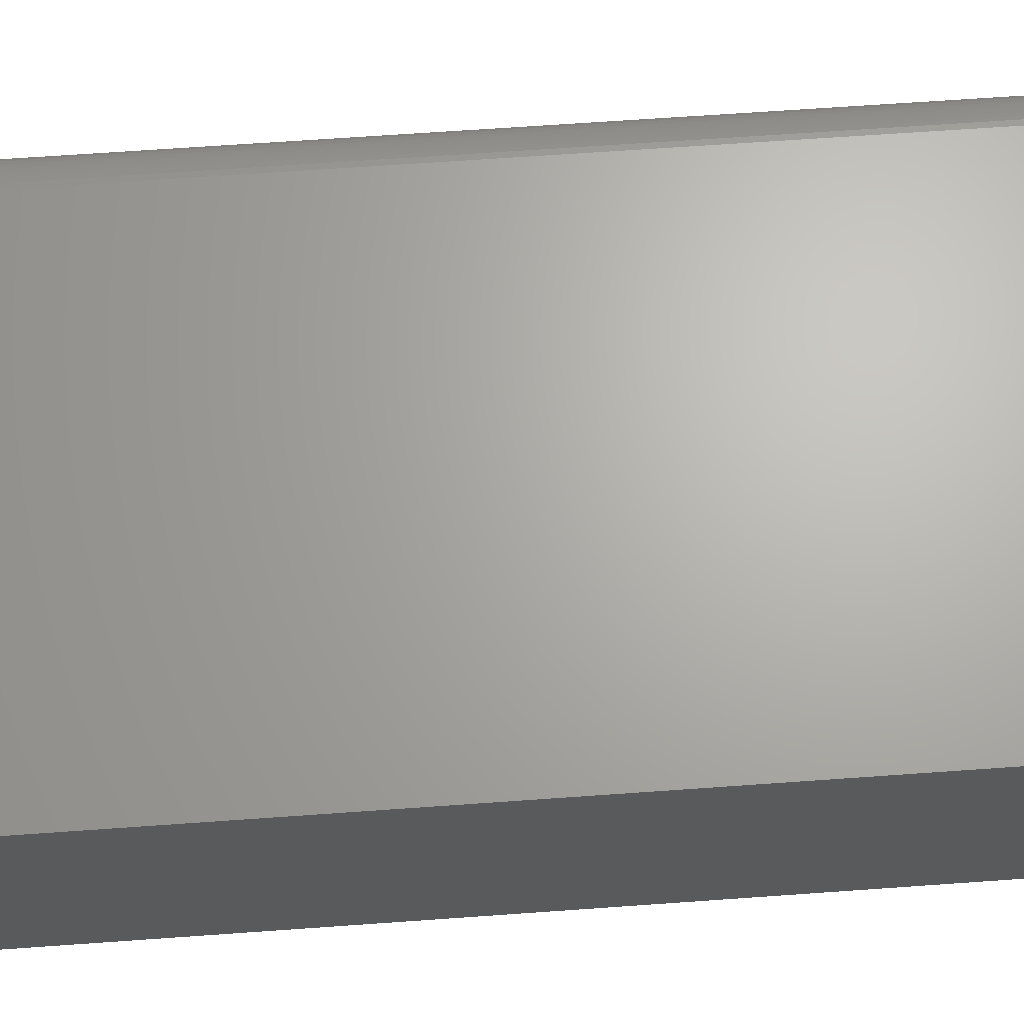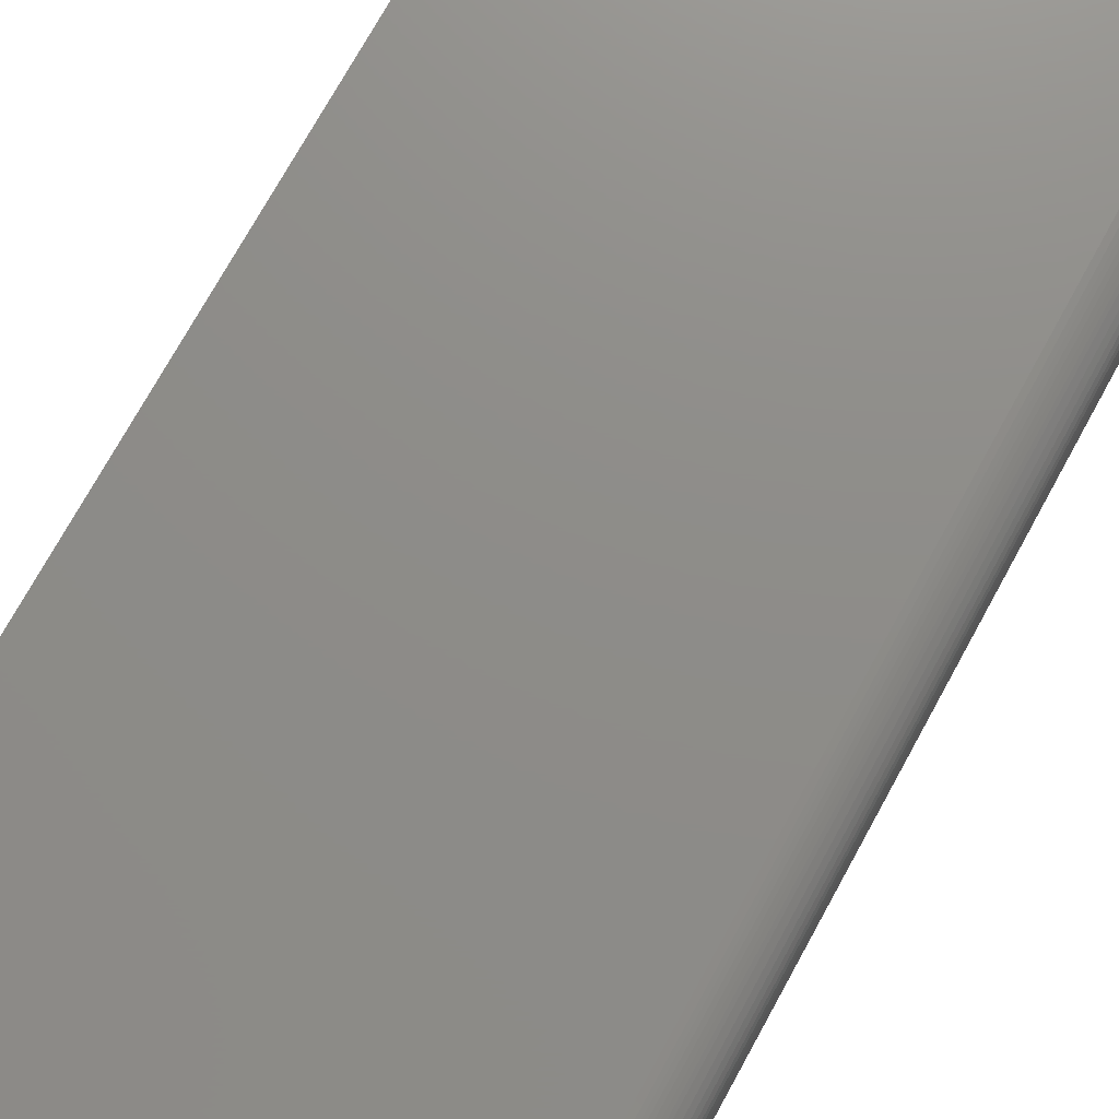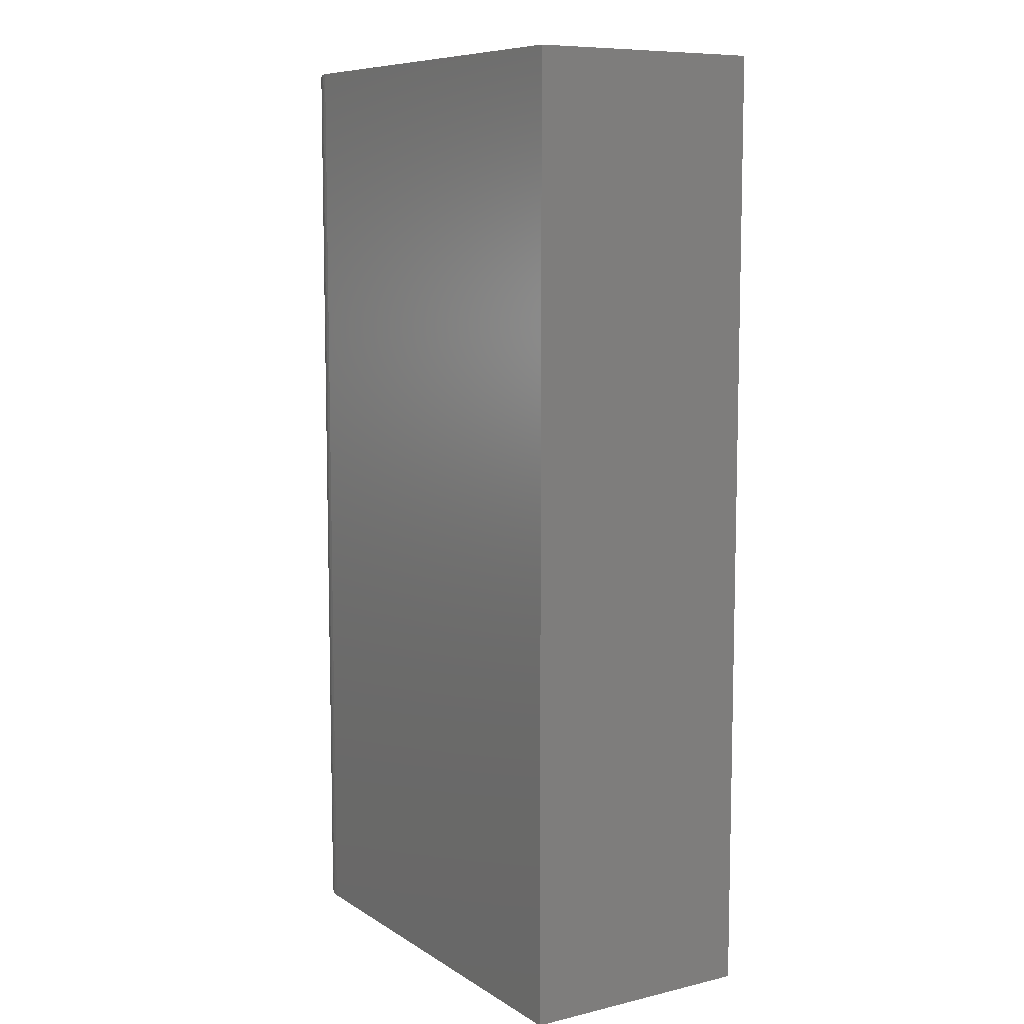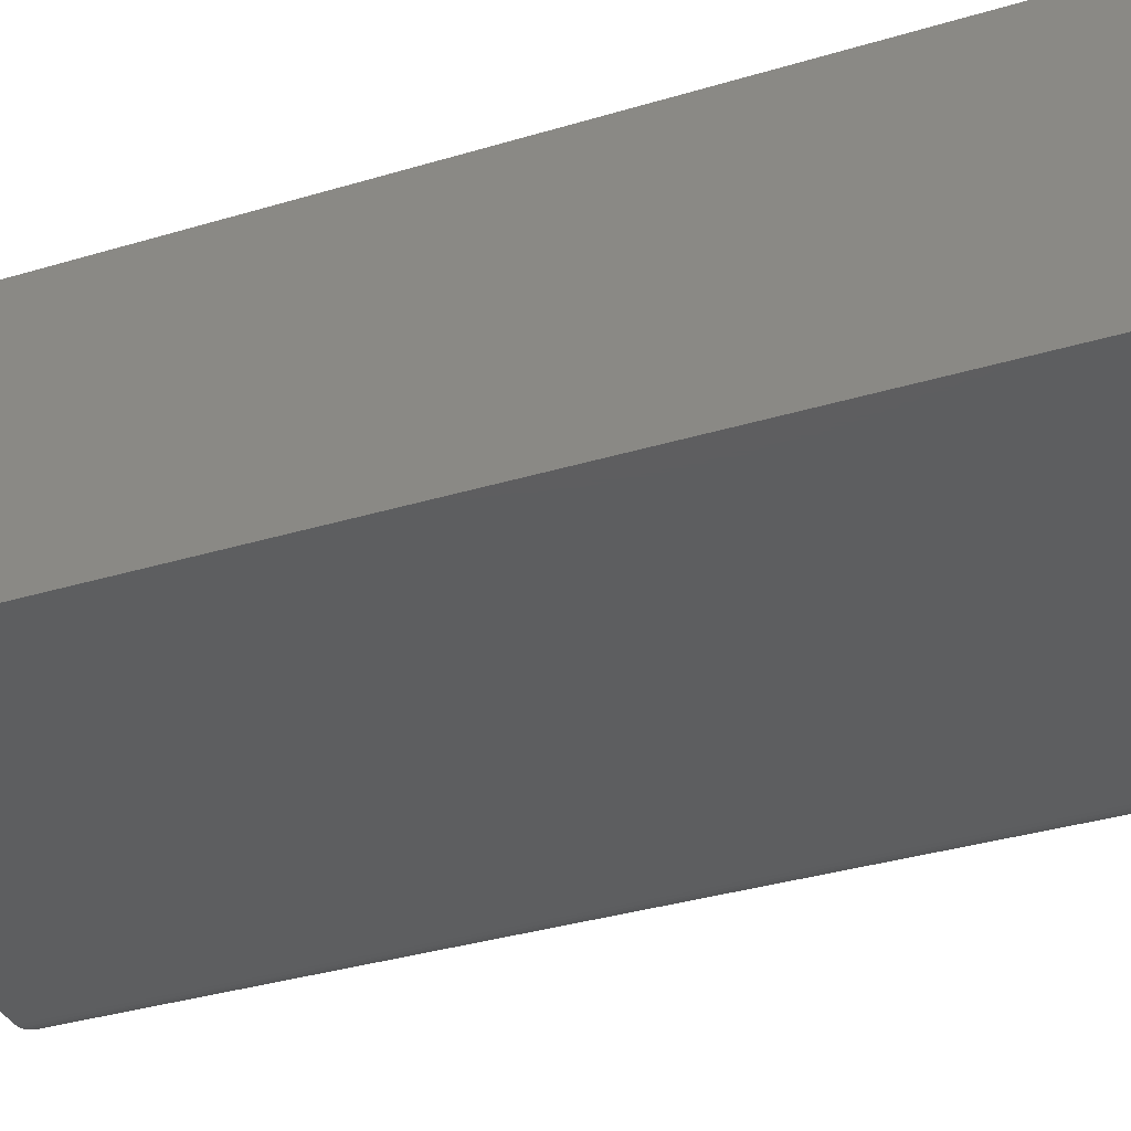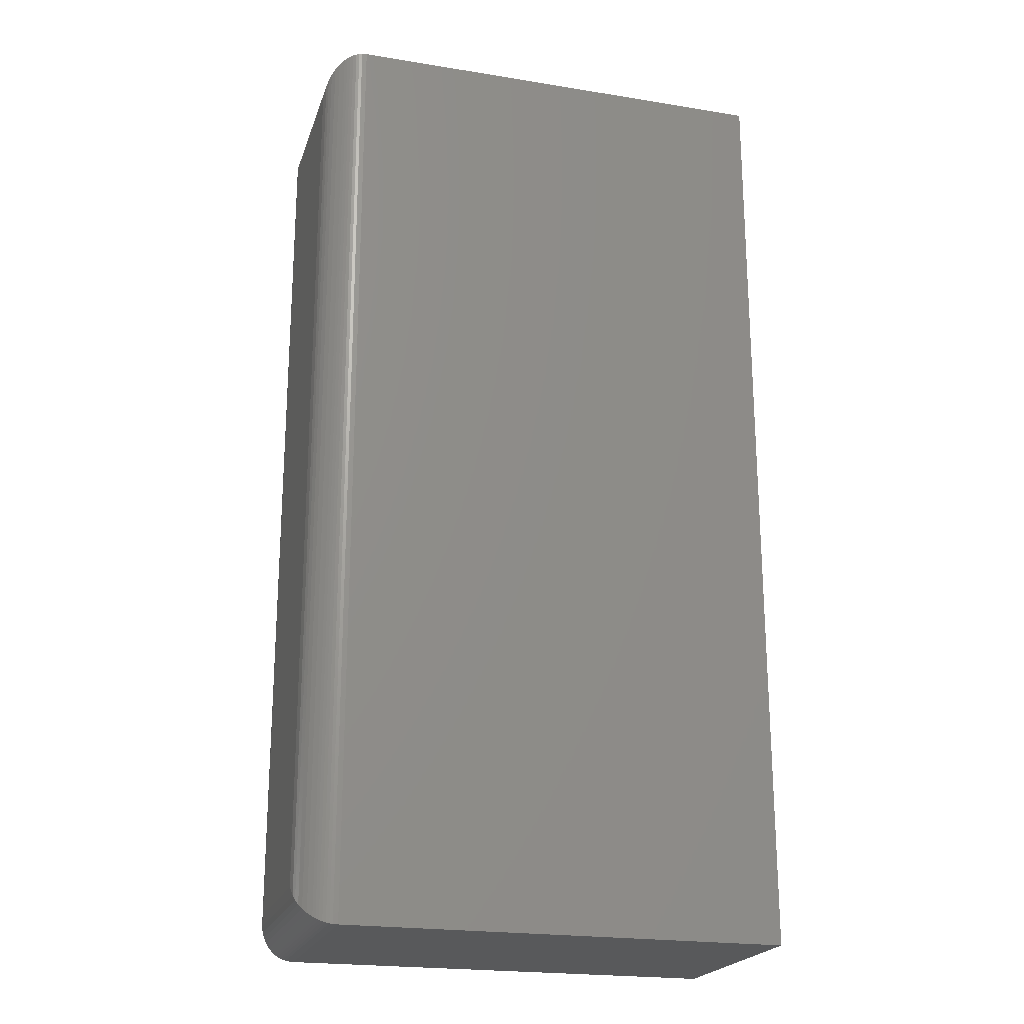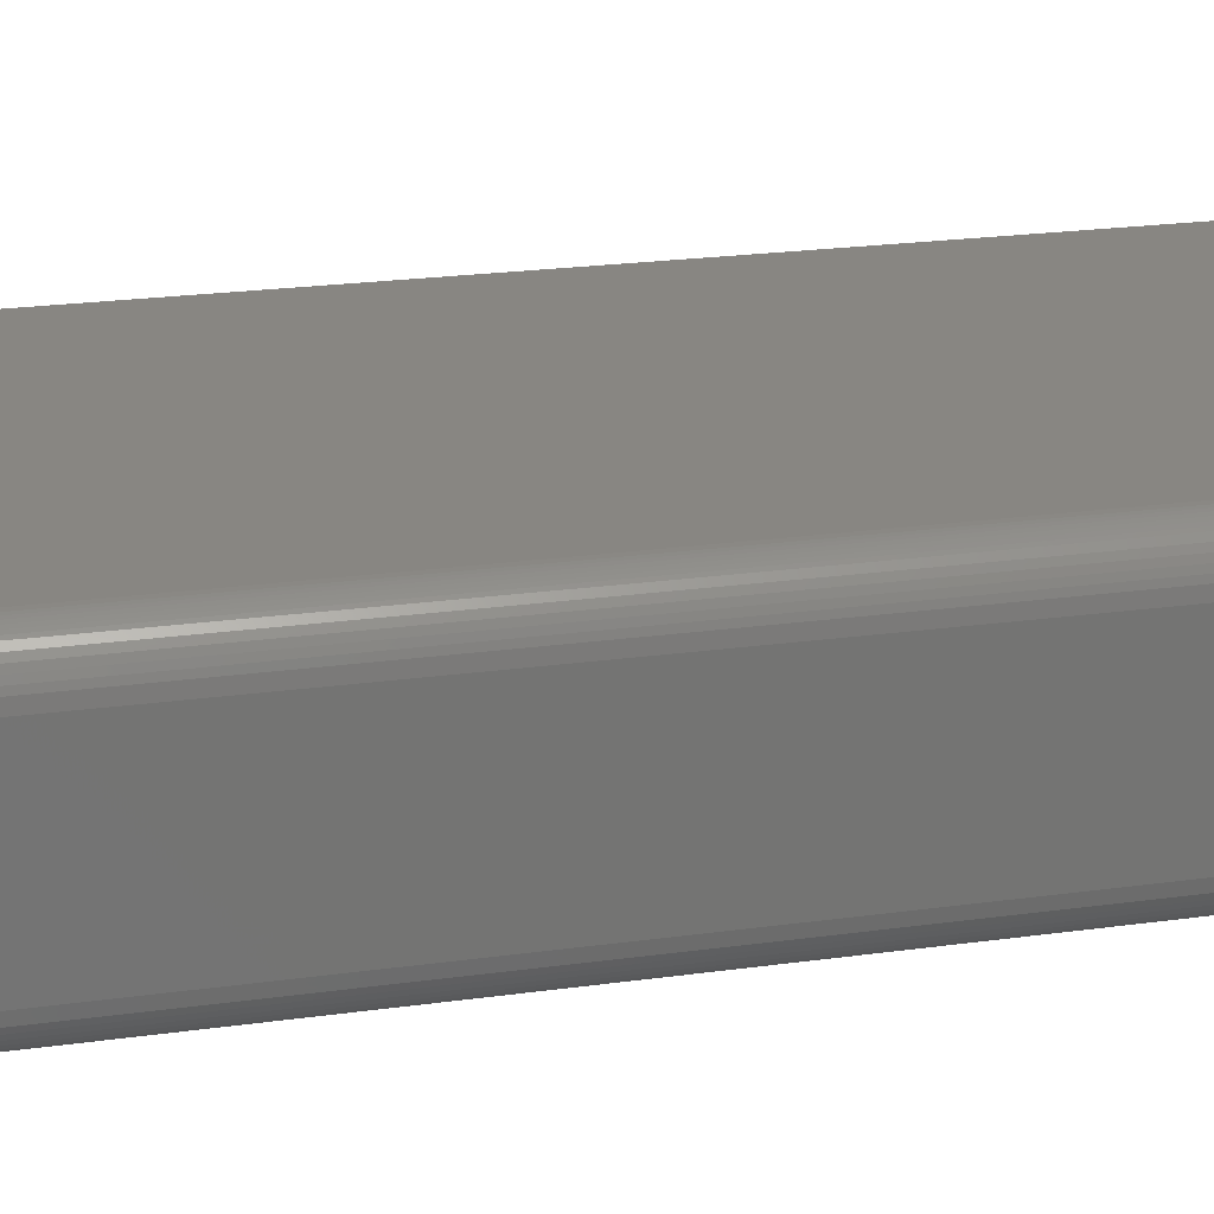
<metadata>
{"format":"stl","ext":"stl","renderer":"f3d","projection":"perspective","resolution":1024,"background":"white","views":[{"elev":66.4,"azim":85.9,"up":"+Y"},{"elev":74.5,"azim":-151.1,"up":"+Y"},{"elev":8.7,"azim":57.8,"up":"+Z"},{"elev":-35.0,"azim":111.9,"up":"+Y"},{"elev":-21.6,"azim":-16.0,"up":"+Z"},{"elev":23.6,"azim":-102.9,"up":"+Y"}]}
</metadata>
<code>
# stl→obj: 60 verts, 116 faces
v -0.3125 -0.375 -0.75
v 0.3829 -0.375 -0.75
v -0.3125 -0.375 0.75
v 0.3829 -0.375 0.75
v -0.3125 3.469e-18 -0.75
v -0.3125 1.7e-16 0.75
v 0.3829 4.207e-17 -0.75
v 0.3829 2.086e-16 0.75
v -0.375 -0.3125 0.6875
v -0.375 -0.0625 0.6875
v -0.375 -0.3125 -0.6875
v -0.375 -0.0625 -0.6875
v -0.373 -0.04663 0.7034
v -0.373 -0.04663 -0.7034
v -0.3252 -0.00131 0.7487
v -0.3301 -0.002521 -0.7475
v -0.3301 -0.002521 0.7475
v -0.3352 -0.004258 -0.7457
v -0.3352 -0.004258 0.7457
v -0.34 -0.006376 -0.7436
v -0.34 -0.006379 0.7436
v -0.3445 -0.008829 -0.7412
v -0.3445 -0.008833 0.7412
v -0.3487 -0.01156 -0.7384
v -0.3487 -0.01157 0.7384
v -0.3561 -0.01768 -0.7323
v -0.3561 -0.01768 0.7323
v -0.362 -0.02434 -0.7257
v -0.362 -0.02434 0.7257
v -0.3668 -0.03148 -0.7185
v -0.3668 -0.03148 0.7185
v -0.3704 -0.03895 -0.7111
v -0.3704 -0.03895 0.7111
v -0.3202 -0.0004794 0.7495
v -0.3202 -0.0004794 -0.7495
v -0.3252 -0.00131 -0.7487
v -0.373 -0.3284 0.7034
v -0.3704 -0.3361 0.7111
v -0.3668 -0.3435 0.7185
v -0.362 -0.3507 0.7257
v -0.3561 -0.3573 0.7323
v -0.3487 -0.3634 0.7384
v -0.3445 -0.3662 0.7412
v -0.34 -0.3686 0.7436
v -0.3352 -0.3707 0.7457
v -0.3301 -0.3725 0.7475
v -0.3252 -0.3737 0.7487
v -0.3202 -0.3745 0.7495
v -0.373 -0.3284 -0.7034
v -0.3704 -0.3361 -0.7111
v -0.3668 -0.3435 -0.7185
v -0.362 -0.3507 -0.7257
v -0.3561 -0.3573 -0.7323
v -0.3487 -0.3634 -0.7384
v -0.3445 -0.3662 -0.7412
v -0.34 -0.3686 -0.7436
v -0.3352 -0.3707 -0.7457
v -0.3301 -0.3725 -0.7475
v -0.3252 -0.3737 -0.7487
v -0.3202 -0.3745 -0.7495
f 1 2 3
f 3 2 4
f 5 6 7
f 7 6 8
f 9 10 11
f 11 10 12
f 4 8 3
f 3 8 6
f 1 5 2
f 2 5 7
f 12 13 14
f 12 10 13
f 15 16 17
f 17 16 18
f 17 18 19
f 19 18 20
f 19 20 21
f 21 20 22
f 21 22 23
f 23 22 24
f 23 24 25
f 25 24 26
f 25 26 27
f 27 26 28
f 27 28 29
f 29 28 30
f 29 30 31
f 31 30 32
f 31 32 33
f 33 32 14
f 33 14 13
f 6 5 34
f 34 5 35
f 34 35 15
f 15 35 36
f 15 36 16
f 10 37 13
f 10 9 37
f 13 37 38
f 13 38 33
f 33 38 39
f 33 39 31
f 31 39 40
f 31 40 29
f 29 40 41
f 29 41 27
f 27 41 42
f 27 42 25
f 25 42 43
f 25 43 23
f 23 43 44
f 23 44 21
f 21 44 45
f 21 45 19
f 19 45 46
f 19 46 17
f 17 46 47
f 3 6 48
f 48 6 34
f 48 34 47
f 47 34 15
f 47 15 17
f 9 49 37
f 9 11 49
f 37 49 50
f 37 50 38
f 38 50 51
f 38 51 39
f 39 51 52
f 39 52 40
f 40 52 53
f 40 53 41
f 41 53 54
f 41 54 42
f 42 54 55
f 42 55 43
f 43 55 56
f 43 56 44
f 44 56 57
f 44 57 45
f 45 57 58
f 45 58 46
f 46 58 59
f 1 3 60
f 60 3 48
f 60 48 59
f 59 48 47
f 59 47 46
f 11 14 49
f 11 12 14
f 36 58 16
f 16 58 57
f 16 57 18
f 18 57 56
f 18 56 20
f 20 56 55
f 20 55 22
f 22 55 54
f 22 54 24
f 24 54 53
f 24 53 26
f 26 53 52
f 26 52 28
f 28 52 51
f 28 51 30
f 30 51 50
f 30 50 32
f 32 50 49
f 32 49 14
f 5 1 35
f 35 1 60
f 35 60 36
f 36 60 59
f 36 59 58
f 2 7 4
f 4 7 8

</code>
